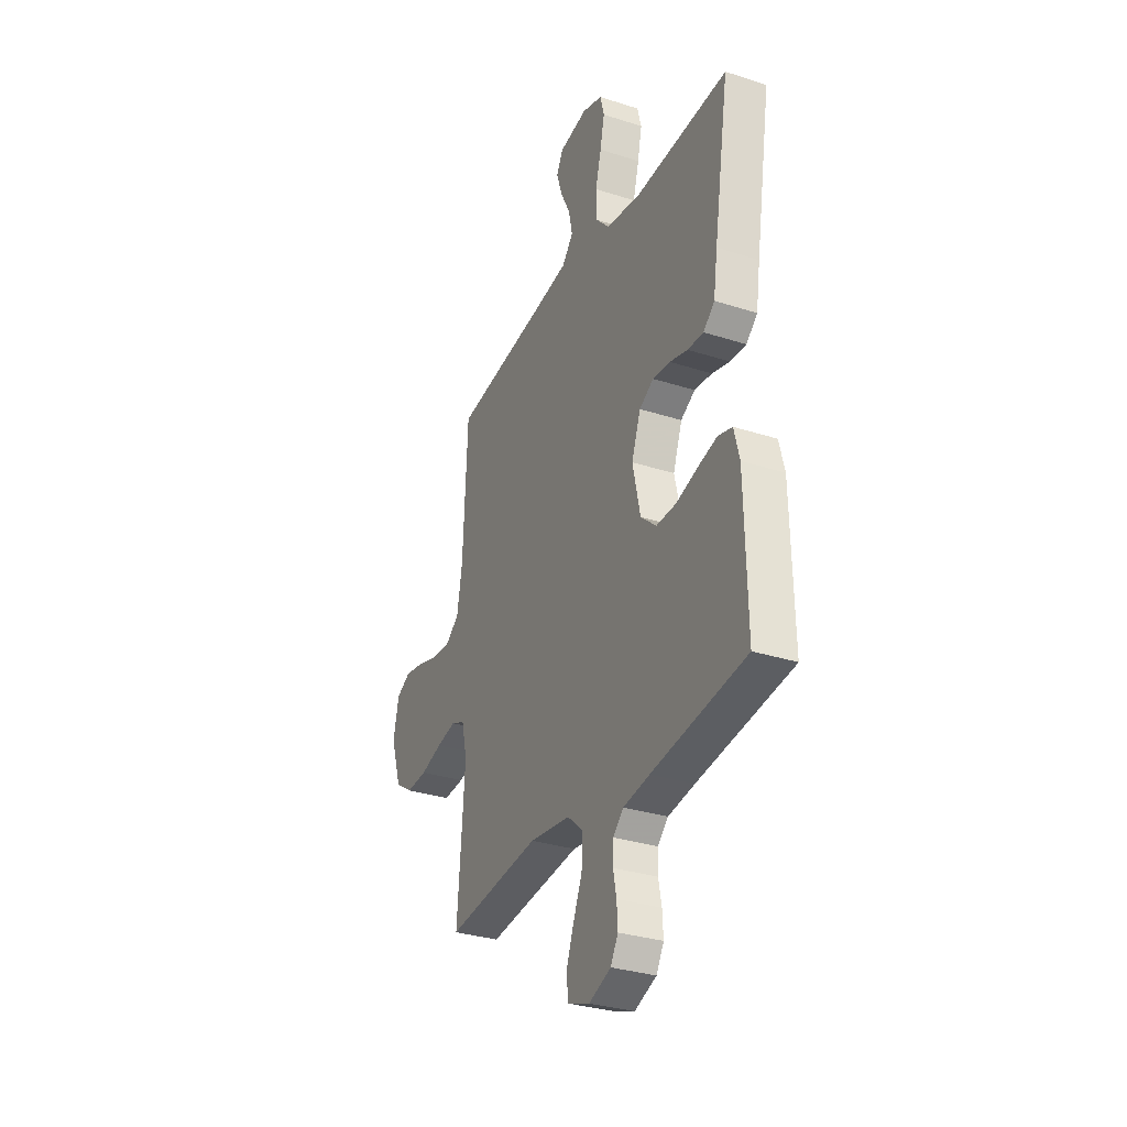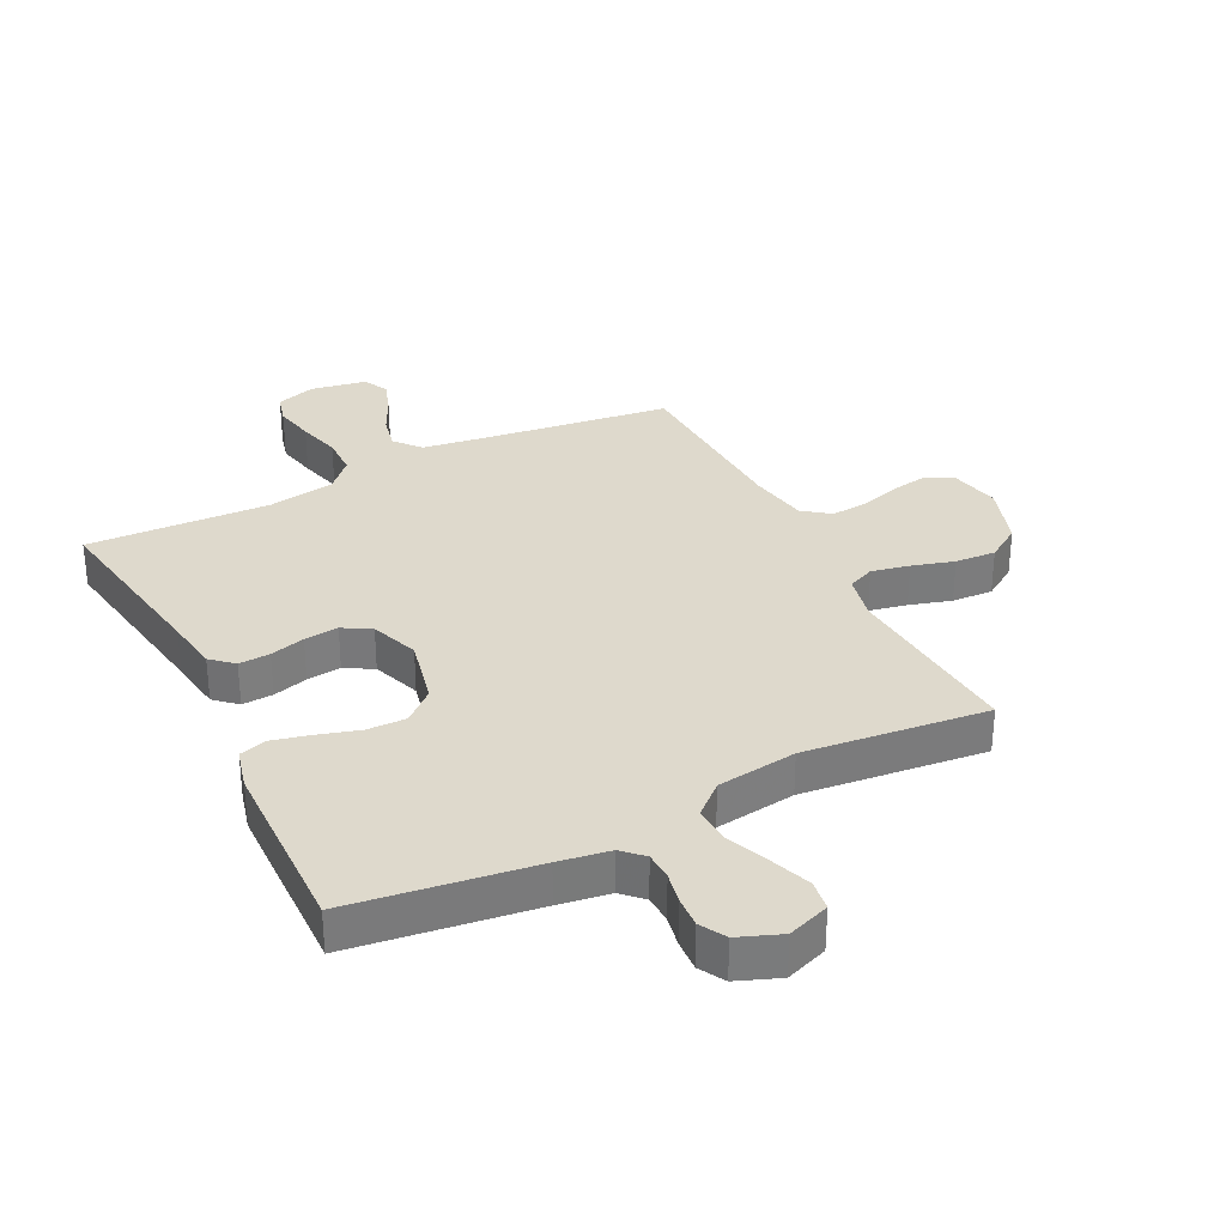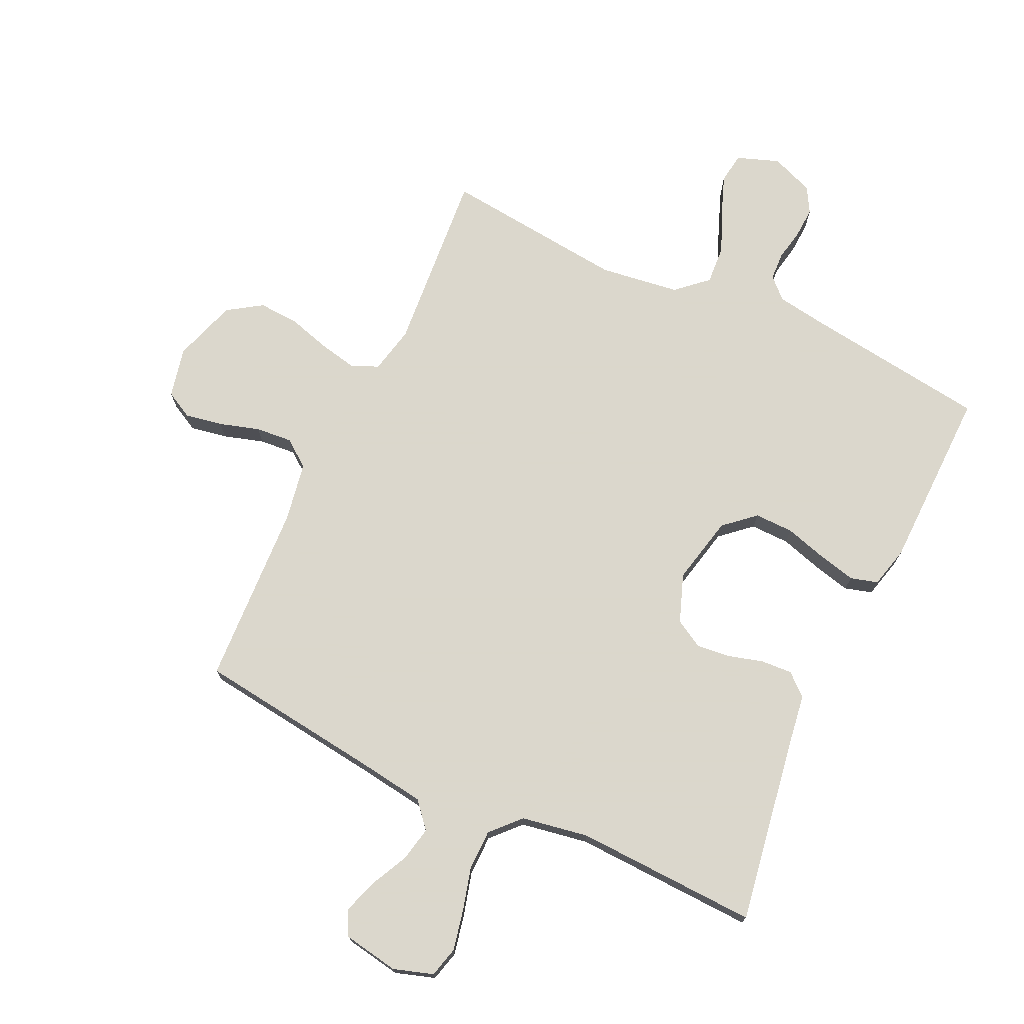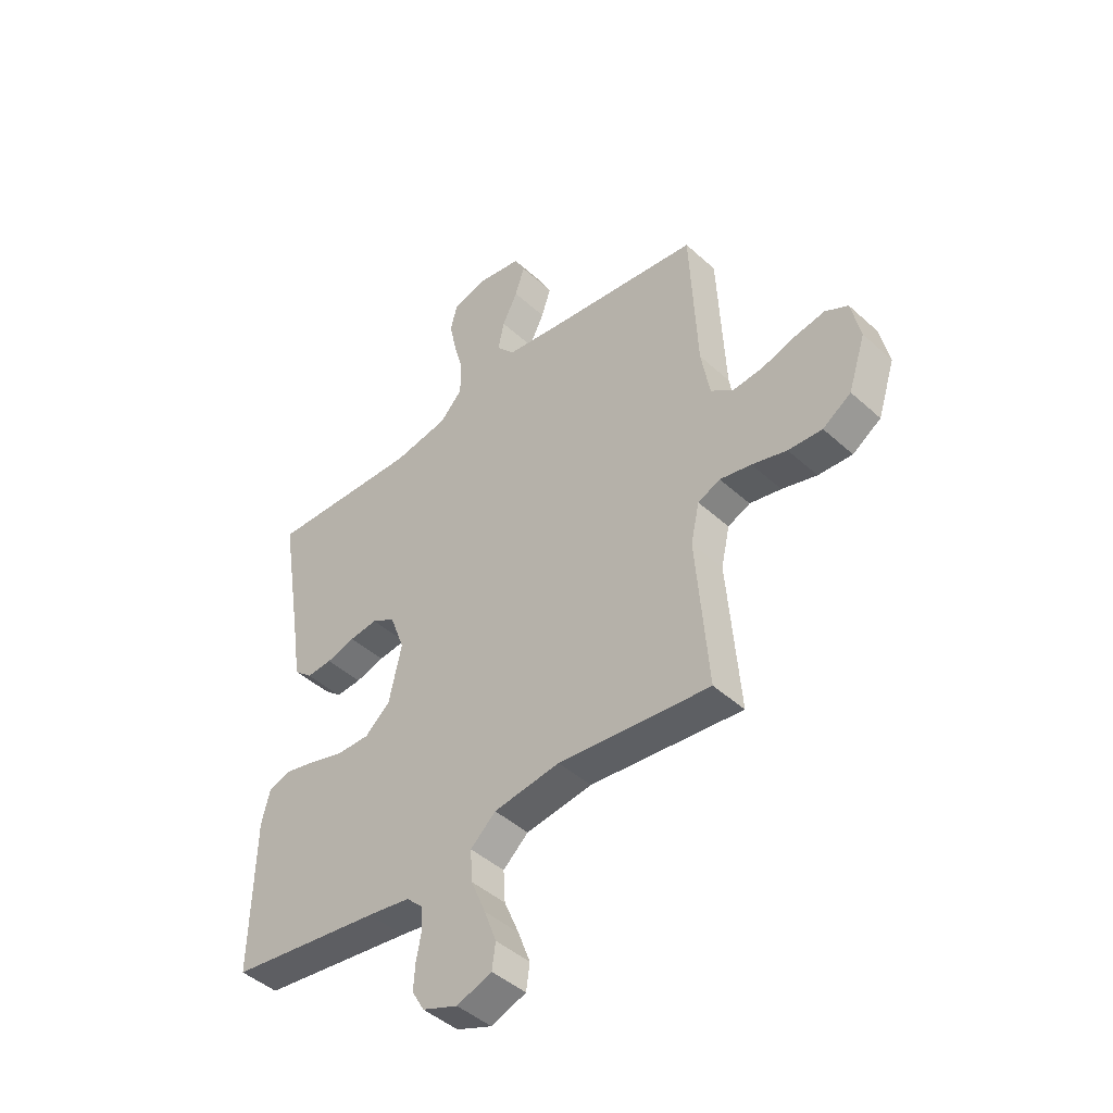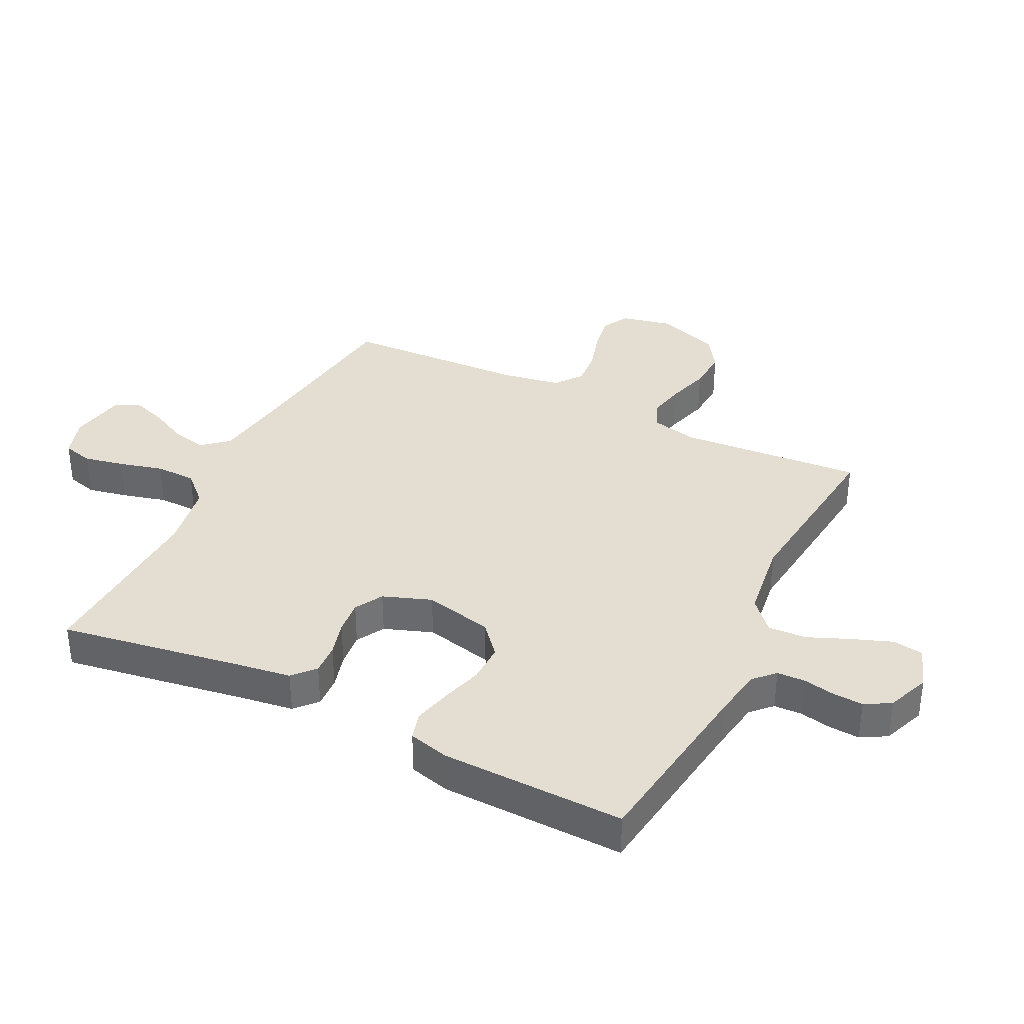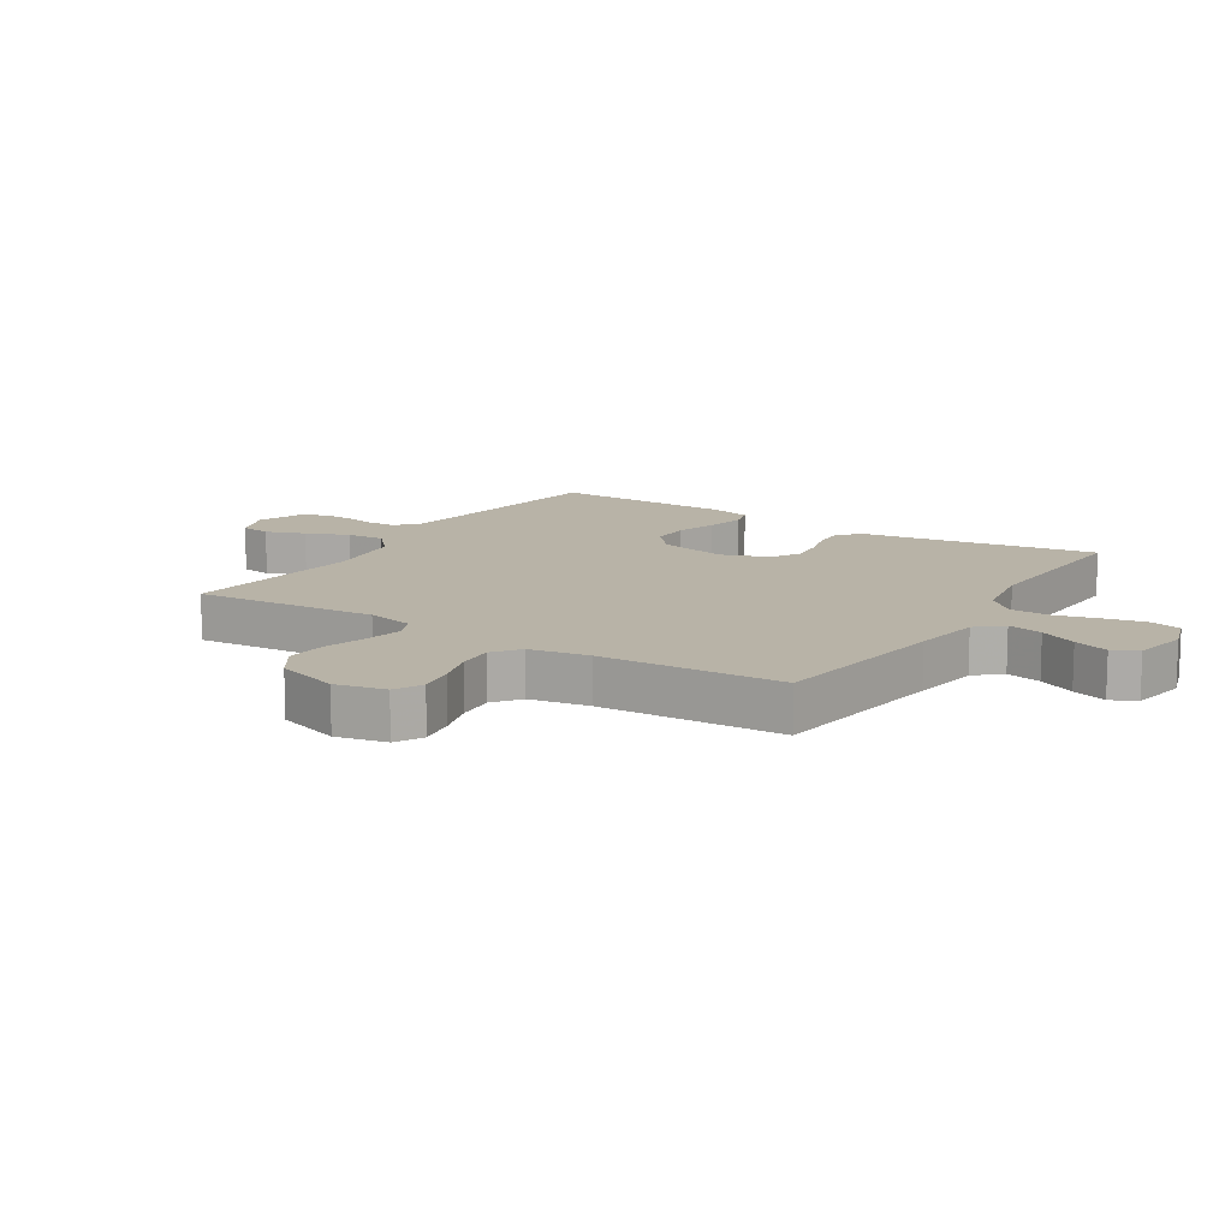
<metadata>
{"format":"obj","ext":"obj","renderer":"f3d","projection":"perspective","resolution":1024,"background":"white","views":[{"elev":-31.6,"azim":65.5,"up":"+Z"},{"elev":32.1,"azim":153.5,"up":"+Y"},{"elev":73.4,"azim":25.1,"up":"+Y"},{"elev":-44.8,"azim":-136.4,"up":"+Z"},{"elev":36.1,"azim":116.5,"up":"+Y"},{"elev":12.8,"azim":-57.5,"up":"+Y"}]}
</metadata>
<code>
v -0.5 0.07 -0.5
v -0.476 0.07 -0.2
v -0.493 0.07 -0.123
v -0.537 0.07 -0.104
v -0.599 0.07 -0.117
v -0.668 0.07 -0.137
v -0.735 0.07 -0.141
v -0.791 0.07 -0.104
v -0.825 0.07 0
v -0.807 0.07 0.082
v -0.762 0.07 0.106
v -0.701 0.07 0.095
v -0.635 0.07 0.075
v -0.575 0.07 0.07
v -0.531 0.07 0.103
v -0.514 0.07 0.2
v -0.5 0.07 0.5
v -0.2 0.07 0.538
v -0.087 0.07 0.554
v -0.051 0.07 0.596
v -0.063 0.07 0.653
v -0.093 0.07 0.714
v -0.112 0.07 0.771
v -0.091 0.07 0.812
v 0 0.07 0.828
v 0.065 0.07 0.807
v 0.078 0.07 0.757
v 0.064 0.07 0.691
v 0.045 0.07 0.62
v 0.046 0.07 0.554
v 0.09 0.07 0.507
v 0.2 0.07 0.488
v 0.5 0.07 0.5
v 0.451 0.07 0.2
v 0.438 0.07 0.112
v 0.402 0.07 0.08
v 0.351 0.07 0.083
v 0.294 0.07 0.099
v 0.238 0.07 0.105
v 0.192 0.07 0.079
v 0.163 0.07 0
v 0.188 0.07 -0.112
v 0.238 0.07 -0.156
v 0.302 0.07 -0.155
v 0.37 0.07 -0.135
v 0.432 0.07 -0.12
v 0.477 0.07 -0.133
v 0.494 0.07 -0.2
v 0.5 0.07 -0.5
v 0.2 0.07 -0.54
v 0.116 0.07 -0.553
v 0.083 0.07 -0.585
v 0.081 0.07 -0.631
v 0.091 0.07 -0.682
v 0.094 0.07 -0.733
v 0.07 0.07 -0.775
v 0 0.07 -0.802
v -0.069 0.07 -0.777
v -0.076 0.07 -0.727
v -0.052 0.07 -0.663
v -0.023 0.07 -0.594
v -0.019 0.07 -0.531
v -0.069 0.07 -0.486
v -0.2 0.07 -0.468
v -0.5 0 -0.5
v -0.476 0 -0.2
v -0.493 0 -0.123
v -0.537 0 -0.104
v -0.599 0 -0.117
v -0.668 0 -0.137
v -0.735 0 -0.141
v -0.791 0 -0.104
v -0.825 0 0
v -0.807 0 0.082
v -0.762 0 0.106
v -0.701 0 0.095
v -0.635 0 0.075
v -0.575 0 0.07
v -0.531 0 0.103
v -0.514 0 0.2
v -0.5 0 0.5
v -0.2 0 0.538
v -0.087 0 0.554
v -0.051 0 0.596
v -0.063 0 0.653
v -0.093 0 0.714
v -0.112 0 0.771
v -0.091 0 0.812
v 0 0 0.828
v 0.065 0 0.807
v 0.078 0 0.757
v 0.064 0 0.691
v 0.045 0 0.62
v 0.046 0 0.554
v 0.09 0 0.507
v 0.2 0 0.488
v 0.5 0 0.5
v 0.451 0 0.2
v 0.438 0 0.112
v 0.402 0 0.08
v 0.351 0 0.083
v 0.294 0 0.099
v 0.238 0 0.105
v 0.192 0 0.079
v 0.163 0 0
v 0.188 0 -0.112
v 0.238 0 -0.156
v 0.302 0 -0.155
v 0.37 0 -0.135
v 0.432 0 -0.12
v 0.477 0 -0.133
v 0.494 0 -0.2
v 0.5 0 -0.5
v 0.2 0 -0.54
v 0.116 0 -0.553
v 0.083 0 -0.585
v 0.081 0 -0.631
v 0.091 0 -0.682
v 0.094 0 -0.733
v 0.07 0 -0.775
v 0 0 -0.802
v -0.069 0 -0.777
v -0.076 0 -0.727
v -0.052 0 -0.663
v -0.023 0 -0.594
v -0.019 0 -0.531
v -0.069 0 -0.486
v -0.2 0 -0.468
f 58 59 60 61
f 56 57 58 61
f 56 61 62
f 53 54 55 56
f 52 53 56 62
f 51 52 62 63
f 47 48 49 50
f 47 50 51 63
f 44 45 46 47
f 35 36 37 38
f 34 35 38 39
f 32 33 34 39
f 31 32 39 40
f 26 27 28 29
f 24 25 26 29
f 24 29 30
f 21 22 23 24
f 20 21 24 30
f 19 20 30 31
f 16 17 18
f 15 16 18 19
f 10 11 12 13
f 10 13 14
f 9 10 14
f 8 9 14
f 5 6 7 8
f 4 5 8 14
f 3 4 14 15
f 64 1 2
f 44 47 63 64
f 43 44 64 2
f 42 43 2 3
f 41 42 3 15
f 31 40 41
f 15 19 31 41
f 125 124 123 122
f 125 122 121 120
f 126 125 120
f 120 119 118 117
f 126 120 117 116
f 127 126 116 115
f 114 113 112 111
f 127 115 114 111
f 111 110 109 108
f 102 101 100 99
f 103 102 99 98
f 103 98 97 96
f 104 103 96 95
f 93 92 91 90
f 93 90 89 88
f 94 93 88
f 88 87 86 85
f 94 88 85 84
f 95 94 84 83
f 82 81 80
f 83 82 80 79
f 77 76 75 74
f 78 77 74
f 78 74 73
f 78 73 72
f 72 71 70 69
f 78 72 69 68
f 79 78 68 67
f 66 65 128
f 128 127 111 108
f 66 128 108 107
f 67 66 107 106
f 79 67 106 105
f 105 104 95
f 105 95 83 79
f 1 65 66 2
f 2 66 67 3
f 3 67 68 4
f 4 68 69 5
f 5 69 70 6
f 6 70 71 7
f 7 71 72 8
f 8 72 73 9
f 9 73 74 10
f 10 74 75 11
f 11 75 76 12
f 12 76 77 13
f 13 77 78 14
f 14 78 79 15
f 15 79 80 16
f 16 80 81 17
f 17 81 82 18
f 18 82 83 19
f 19 83 84 20
f 20 84 85 21
f 21 85 86 22
f 22 86 87 23
f 23 87 88 24
f 24 88 89 25
f 25 89 90 26
f 26 90 91 27
f 27 91 92 28
f 28 92 93 29
f 29 93 94 30
f 30 94 95 31
f 31 95 96 32
f 32 96 97 33
f 33 97 98 34
f 34 98 99 35
f 35 99 100 36
f 36 100 101 37
f 37 101 102 38
f 38 102 103 39
f 39 103 104 40
f 40 104 105 41
f 41 105 106 42
f 42 106 107 43
f 43 107 108 44
f 44 108 109 45
f 45 109 110 46
f 46 110 111 47
f 47 111 112 48
f 48 112 113 49
f 49 113 114 50
f 50 114 115 51
f 51 115 116 52
f 52 116 117 53
f 53 117 118 54
f 54 118 119 55
f 55 119 120 56
f 56 120 121 57
f 57 121 122 58
f 58 122 123 59
f 59 123 124 60
f 60 124 125 61
f 61 125 126 62
f 62 126 127 63
f 63 127 128 64
f 64 128 65 1

</code>
